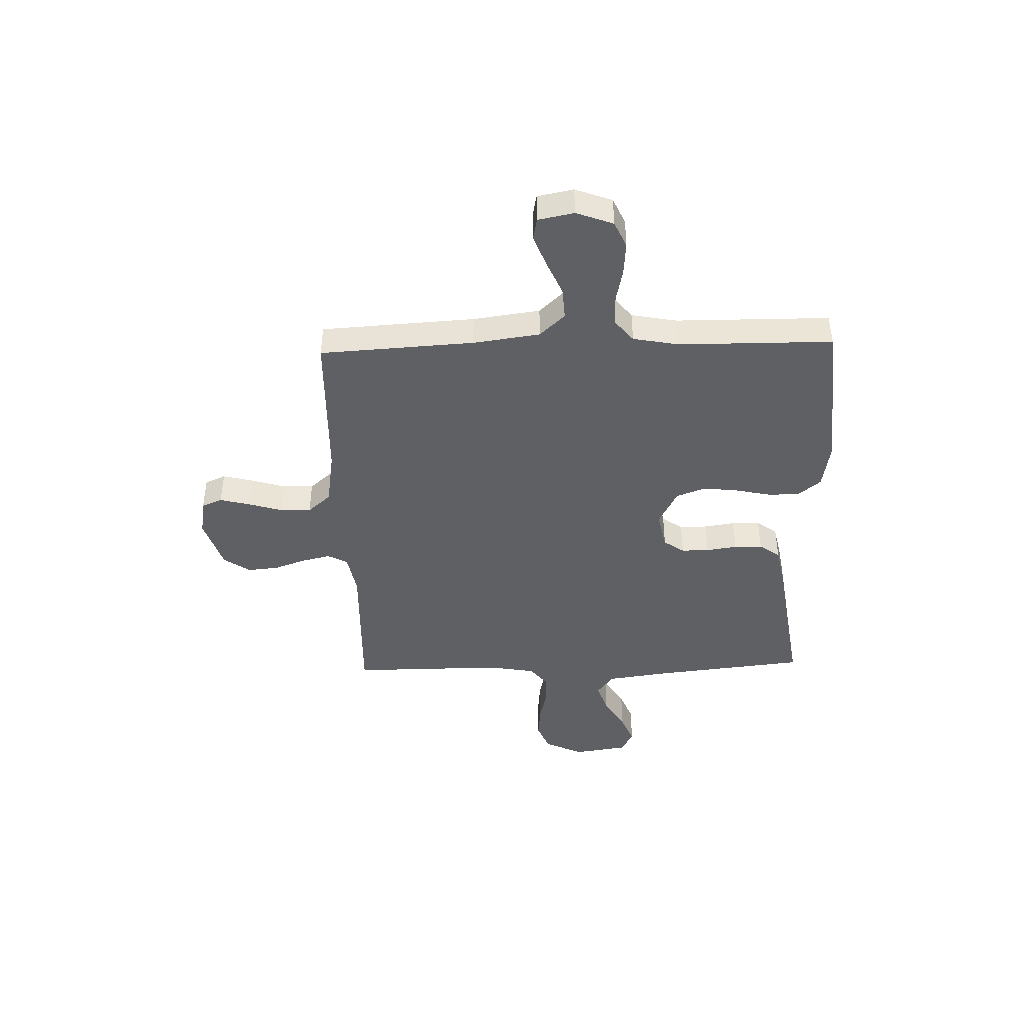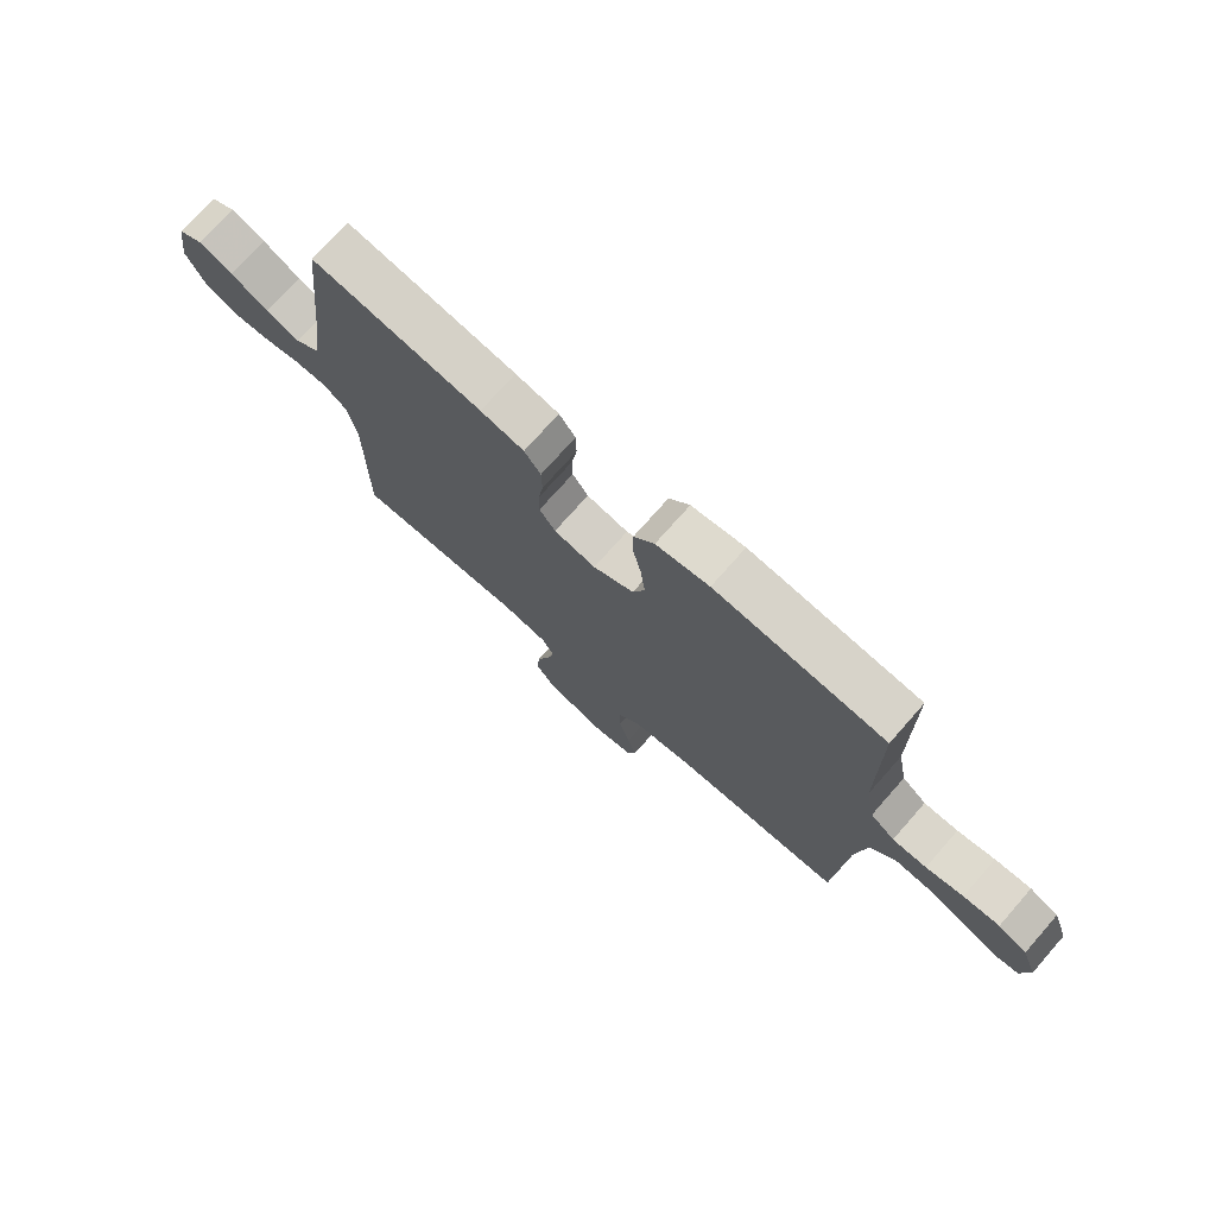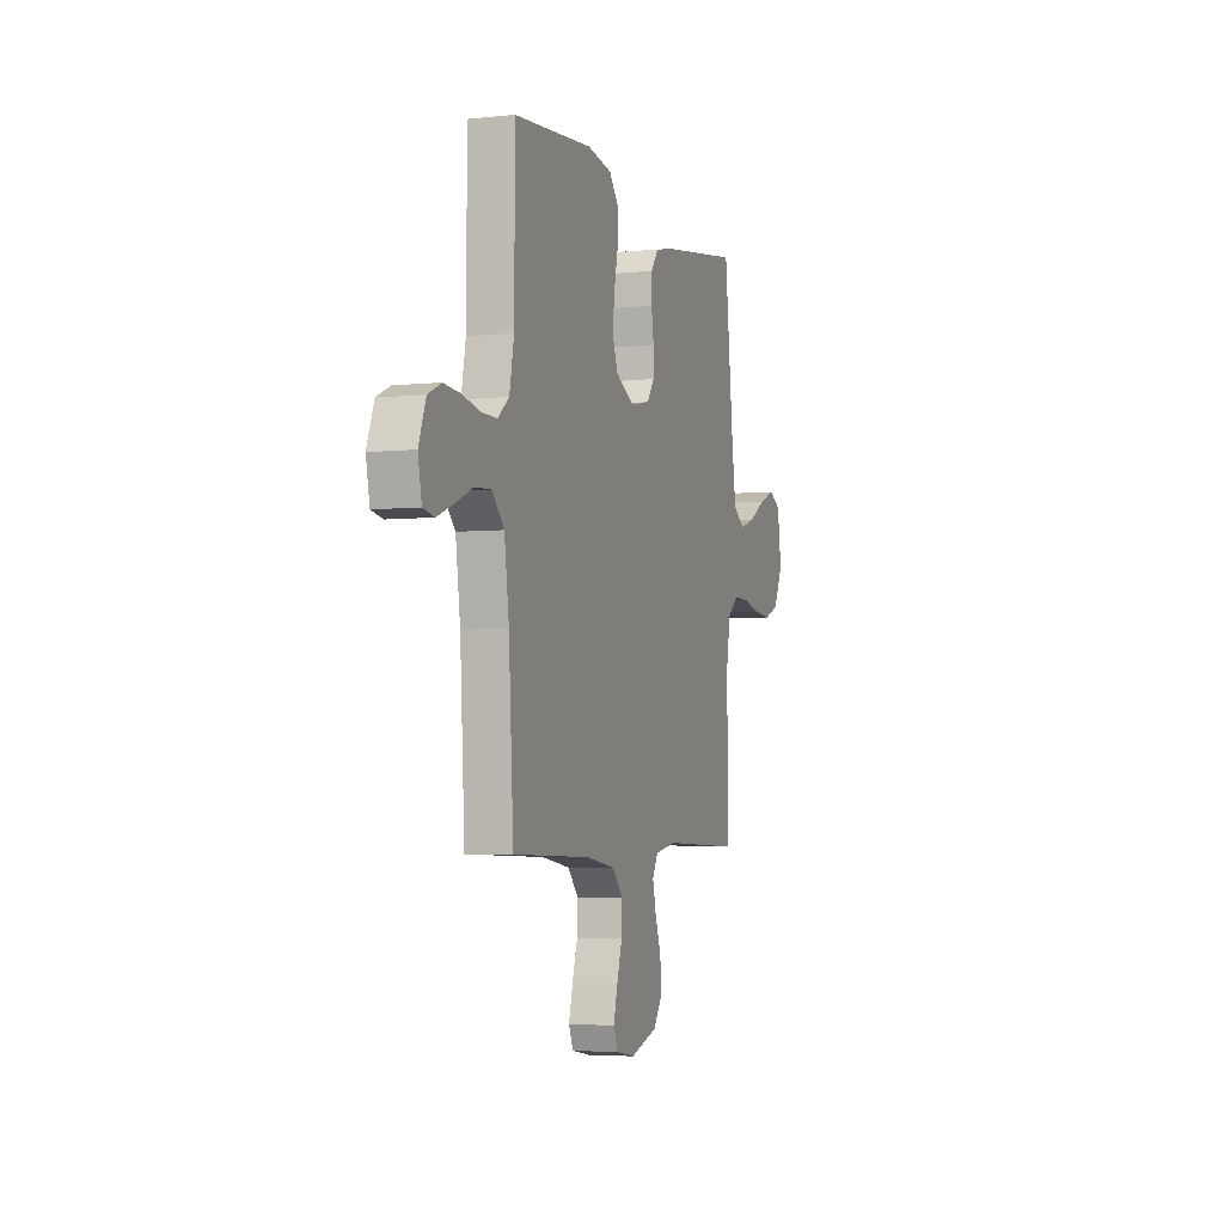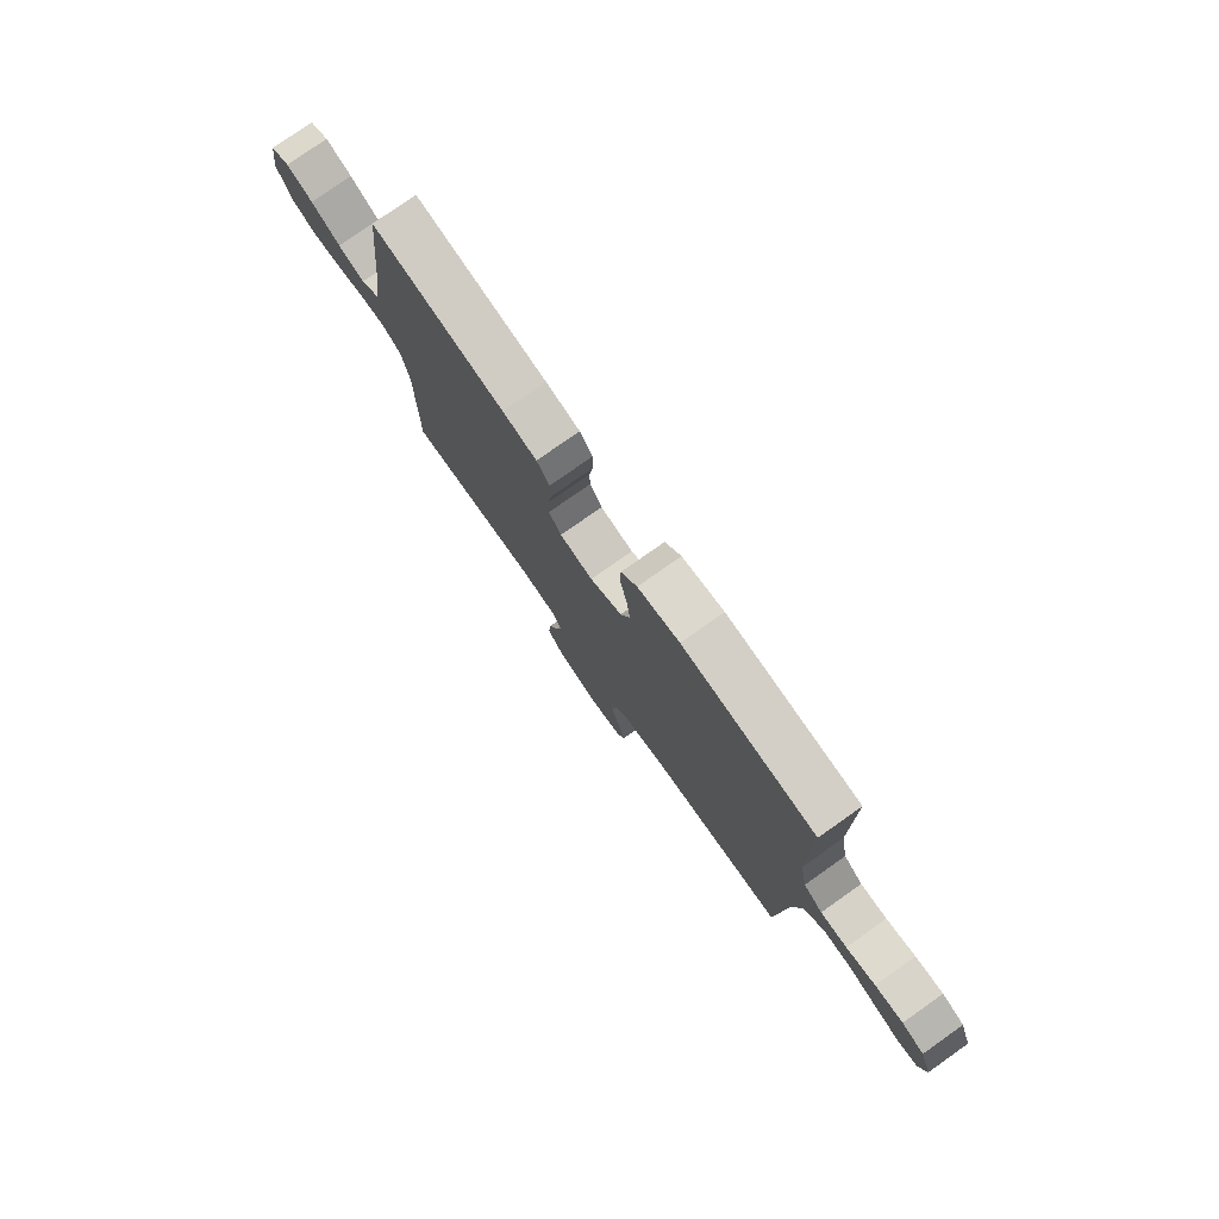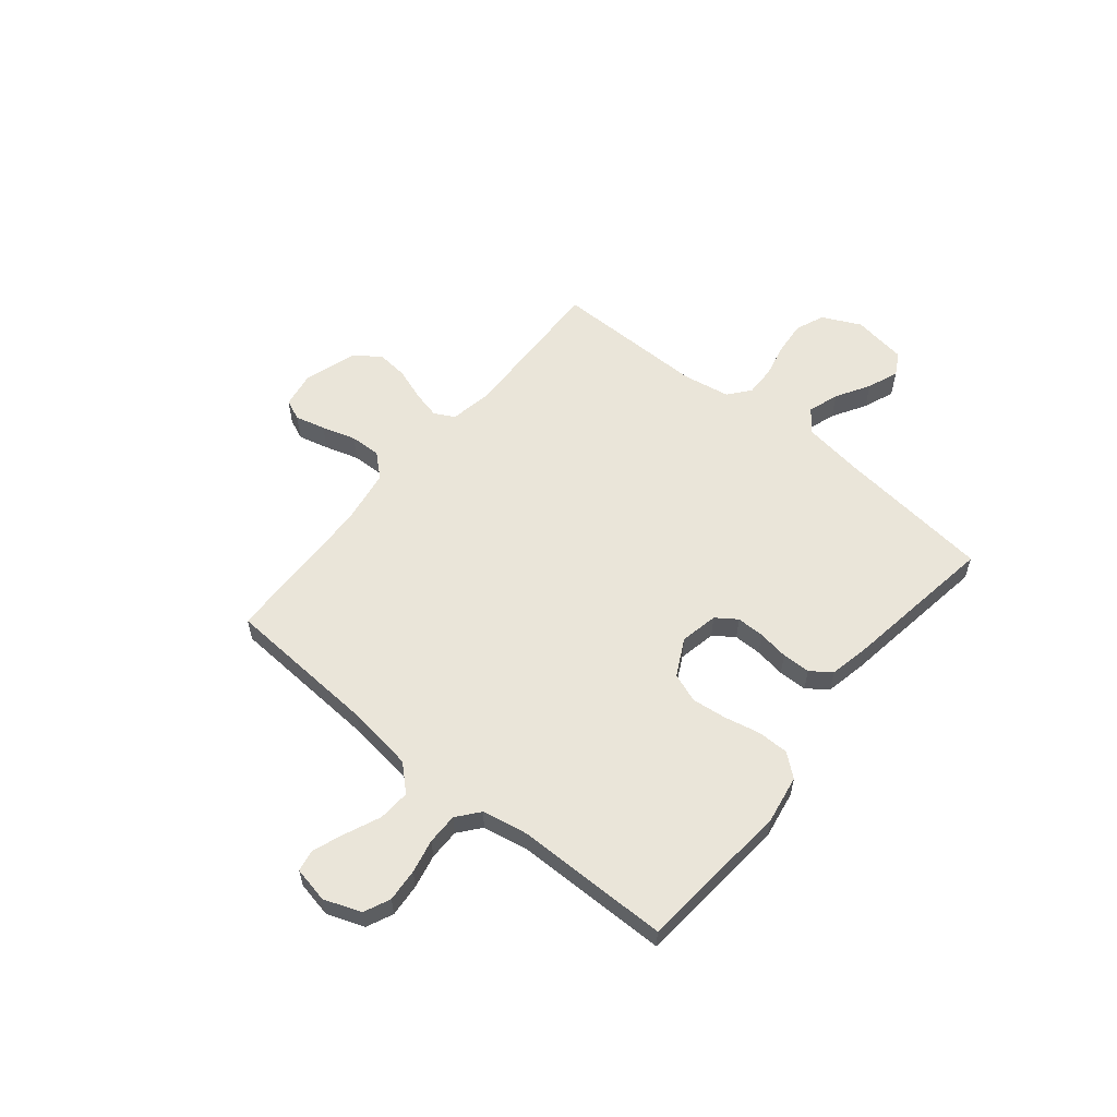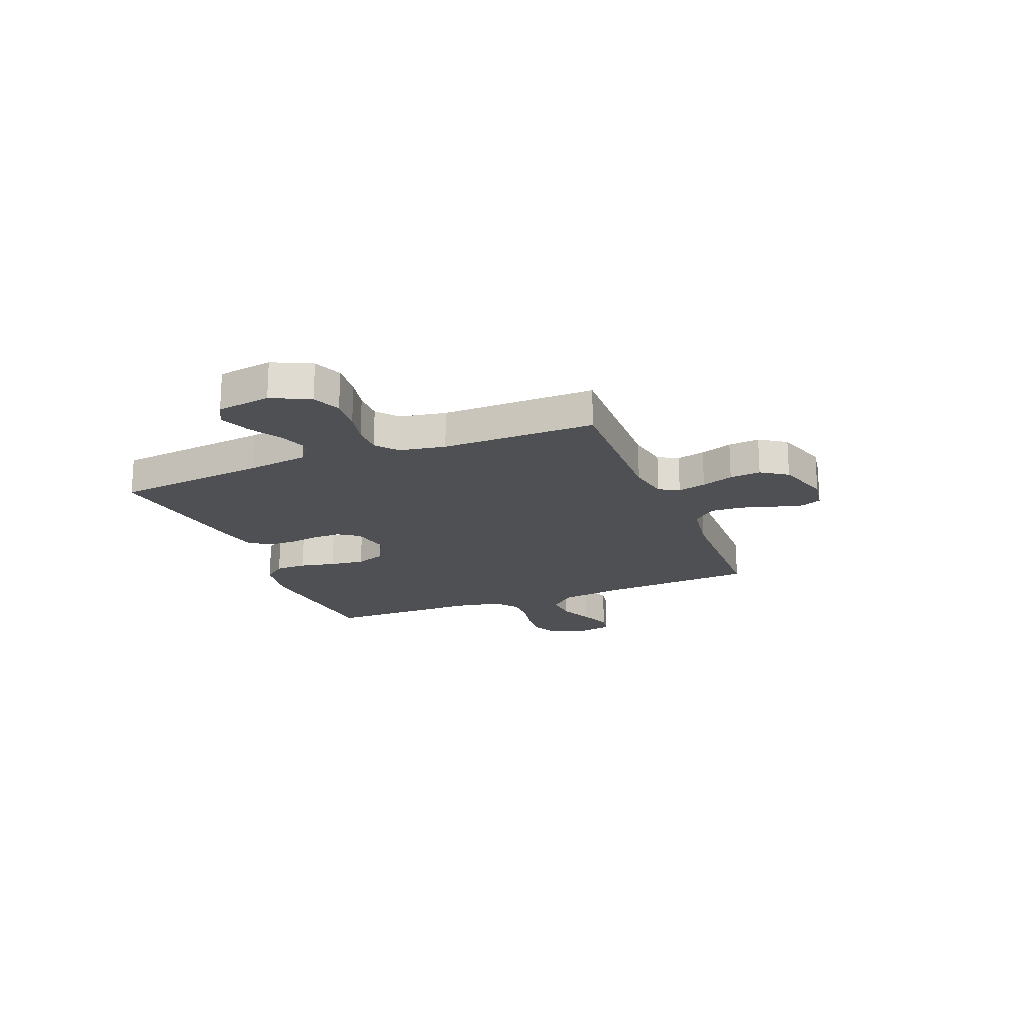
<metadata>
{"format":"obj","ext":"obj","renderer":"f3d","projection":"perspective","resolution":1024,"background":"white","views":[{"elev":-43.0,"azim":-88.3,"up":"+Y"},{"elev":74.1,"azim":-138.6,"up":"+Z"},{"elev":-4.3,"azim":-71.0,"up":"+Z"},{"elev":77.8,"azim":-125.2,"up":"+Z"},{"elev":58.3,"azim":-50.7,"up":"+Y"},{"elev":-19.2,"azim":111.8,"up":"+Y"}]}
</metadata>
<code>
v 0.5 0.07 0.5
v 0.533 0.07 0.2
v 0.55 0.07 0.08
v 0.594 0.07 0.047
v 0.654 0.07 0.067
v 0.72 0.07 0.106
v 0.78 0.07 0.13
v 0.824 0.07 0.106
v 0.84 0.07 0
v 0.804 0.07 -0.075
v 0.748 0.07 -0.098
v 0.682 0.07 -0.092
v 0.616 0.07 -0.077
v 0.557 0.07 -0.076
v 0.515 0.07 -0.11
v 0.499 0.07 -0.2
v 0.5 0.07 -0.5
v 0.2 0.07 -0.491
v 0.118 0.07 -0.506
v 0.097 0.07 -0.545
v 0.11 0.07 -0.6
v 0.132 0.07 -0.662
v 0.138 0.07 -0.723
v 0.103 0.07 -0.774
v 0 0.07 -0.807
v -0.071 0.07 -0.795
v -0.088 0.07 -0.755
v -0.073 0.07 -0.696
v -0.053 0.07 -0.63
v -0.051 0.07 -0.57
v -0.091 0.07 -0.525
v -0.2 0.07 -0.508
v -0.5 0.07 -0.5
v -0.518 0.07 -0.2
v -0.536 0.07 -0.07
v -0.582 0.07 -0.021
v -0.644 0.07 -0.025
v -0.711 0.07 -0.054
v -0.773 0.07 -0.078
v -0.816 0.07 -0.07
v -0.83 0.07 0
v -0.803 0.07 0.072
v -0.752 0.07 0.095
v -0.688 0.07 0.09
v -0.622 0.07 0.076
v -0.562 0.07 0.076
v -0.519 0.07 0.111
v -0.502 0.07 0.2
v -0.5 0.07 0.5
v -0.2 0.07 0.527
v -0.106 0.07 0.511
v -0.07 0.07 0.467
v -0.07 0.07 0.406
v -0.085 0.07 0.337
v -0.093 0.07 0.269
v -0.072 0.07 0.212
v 0 0.07 0.175
v 0.074 0.07 0.19
v 0.102 0.07 0.23
v 0.102 0.07 0.284
v 0.093 0.07 0.344
v 0.094 0.07 0.399
v 0.123 0.07 0.439
v 0.2 0.07 0.455
v 0.5 0 0.5
v 0.533 0 0.2
v 0.55 0 0.08
v 0.594 0 0.047
v 0.654 0 0.067
v 0.72 0 0.106
v 0.78 0 0.13
v 0.824 0 0.106
v 0.84 0 0
v 0.804 0 -0.075
v 0.748 0 -0.098
v 0.682 0 -0.092
v 0.616 0 -0.077
v 0.557 0 -0.076
v 0.515 0 -0.11
v 0.499 0 -0.2
v 0.5 0 -0.5
v 0.2 0 -0.491
v 0.118 0 -0.506
v 0.097 0 -0.545
v 0.11 0 -0.6
v 0.132 0 -0.662
v 0.138 0 -0.723
v 0.103 0 -0.774
v 0 0 -0.807
v -0.071 0 -0.795
v -0.088 0 -0.755
v -0.073 0 -0.696
v -0.053 0 -0.63
v -0.051 0 -0.57
v -0.091 0 -0.525
v -0.2 0 -0.508
v -0.5 0 -0.5
v -0.518 0 -0.2
v -0.536 0 -0.07
v -0.582 0 -0.021
v -0.644 0 -0.025
v -0.711 0 -0.054
v -0.773 0 -0.078
v -0.816 0 -0.07
v -0.83 0 0
v -0.803 0 0.072
v -0.752 0 0.095
v -0.688 0 0.09
v -0.622 0 0.076
v -0.562 0 0.076
v -0.519 0 0.111
v -0.502 0 0.2
v -0.5 0 0.5
v -0.2 0 0.527
v -0.106 0 0.511
v -0.07 0 0.467
v -0.07 0 0.406
v -0.085 0 0.337
v -0.093 0 0.269
v -0.072 0 0.212
v 0 0 0.175
v 0.074 0 0.19
v 0.102 0 0.23
v 0.102 0 0.284
v 0.093 0 0.344
v 0.094 0 0.399
v 0.123 0 0.439
v 0.2 0 0.455
f 64 1 2
f 63 64 2
f 62 63 2
f 61 62 2
f 60 61 2
f 59 60 2 3
f 58 59 3 4
f 57 58 4
f 52 53 54
f 51 52 54
f 50 51 54
f 49 50 54
f 48 49 54
f 47 48 54 55
f 46 47 55 56
f 43 44 45
f 42 43 45
f 41 42 45
f 40 41 45
f 39 40 45
f 38 39 45
f 37 38 45
f 36 37 45 46
f 46 56 57
f 36 46 57
f 35 36 57
f 32 33 34
f 35 57 4
f 34 35 4
f 32 34 4
f 31 32 4
f 27 28 29
f 26 27 29
f 25 26 29
f 24 25 29
f 23 24 29
f 22 23 29
f 21 22 29
f 20 21 29 30
f 16 17 18
f 15 16 18 19
f 11 12 13
f 10 11 13
f 9 10 13
f 8 9 13
f 7 8 13
f 6 7 13
f 5 6 13
f 5 13 14
f 4 5 14 15
f 19 20 30 31
f 4 15 19 31
f 66 65 128
f 66 128 127
f 66 127 126
f 66 126 125
f 66 125 124
f 67 66 124 123
f 68 67 123 122
f 68 122 121
f 118 117 116
f 118 116 115
f 118 115 114
f 118 114 113
f 118 113 112
f 119 118 112 111
f 120 119 111 110
f 109 108 107
f 109 107 106
f 109 106 105
f 109 105 104
f 109 104 103
f 109 103 102
f 109 102 101
f 110 109 101 100
f 121 120 110
f 121 110 100
f 121 100 99
f 98 97 96
f 68 121 99
f 68 99 98
f 68 98 96
f 68 96 95
f 93 92 91
f 93 91 90
f 93 90 89
f 93 89 88
f 93 88 87
f 93 87 86
f 93 86 85
f 94 93 85 84
f 82 81 80
f 83 82 80 79
f 77 76 75
f 77 75 74
f 77 74 73
f 77 73 72
f 77 72 71
f 77 71 70
f 77 70 69
f 78 77 69
f 79 78 69 68
f 95 94 84 83
f 95 83 79 68
f 1 65 66 2
f 2 66 67 3
f 3 67 68 4
f 4 68 69 5
f 5 69 70 6
f 6 70 71 7
f 7 71 72 8
f 8 72 73 9
f 9 73 74 10
f 10 74 75 11
f 11 75 76 12
f 12 76 77 13
f 13 77 78 14
f 14 78 79 15
f 15 79 80 16
f 16 80 81 17
f 17 81 82 18
f 18 82 83 19
f 19 83 84 20
f 20 84 85 21
f 21 85 86 22
f 22 86 87 23
f 23 87 88 24
f 24 88 89 25
f 25 89 90 26
f 26 90 91 27
f 27 91 92 28
f 28 92 93 29
f 29 93 94 30
f 30 94 95 31
f 31 95 96 32
f 32 96 97 33
f 33 97 98 34
f 34 98 99 35
f 35 99 100 36
f 36 100 101 37
f 37 101 102 38
f 38 102 103 39
f 39 103 104 40
f 40 104 105 41
f 41 105 106 42
f 42 106 107 43
f 43 107 108 44
f 44 108 109 45
f 45 109 110 46
f 46 110 111 47
f 47 111 112 48
f 48 112 113 49
f 49 113 114 50
f 50 114 115 51
f 51 115 116 52
f 52 116 117 53
f 53 117 118 54
f 54 118 119 55
f 55 119 120 56
f 56 120 121 57
f 57 121 122 58
f 58 122 123 59
f 59 123 124 60
f 60 124 125 61
f 61 125 126 62
f 62 126 127 63
f 63 127 128 64
f 64 128 65 1

</code>
